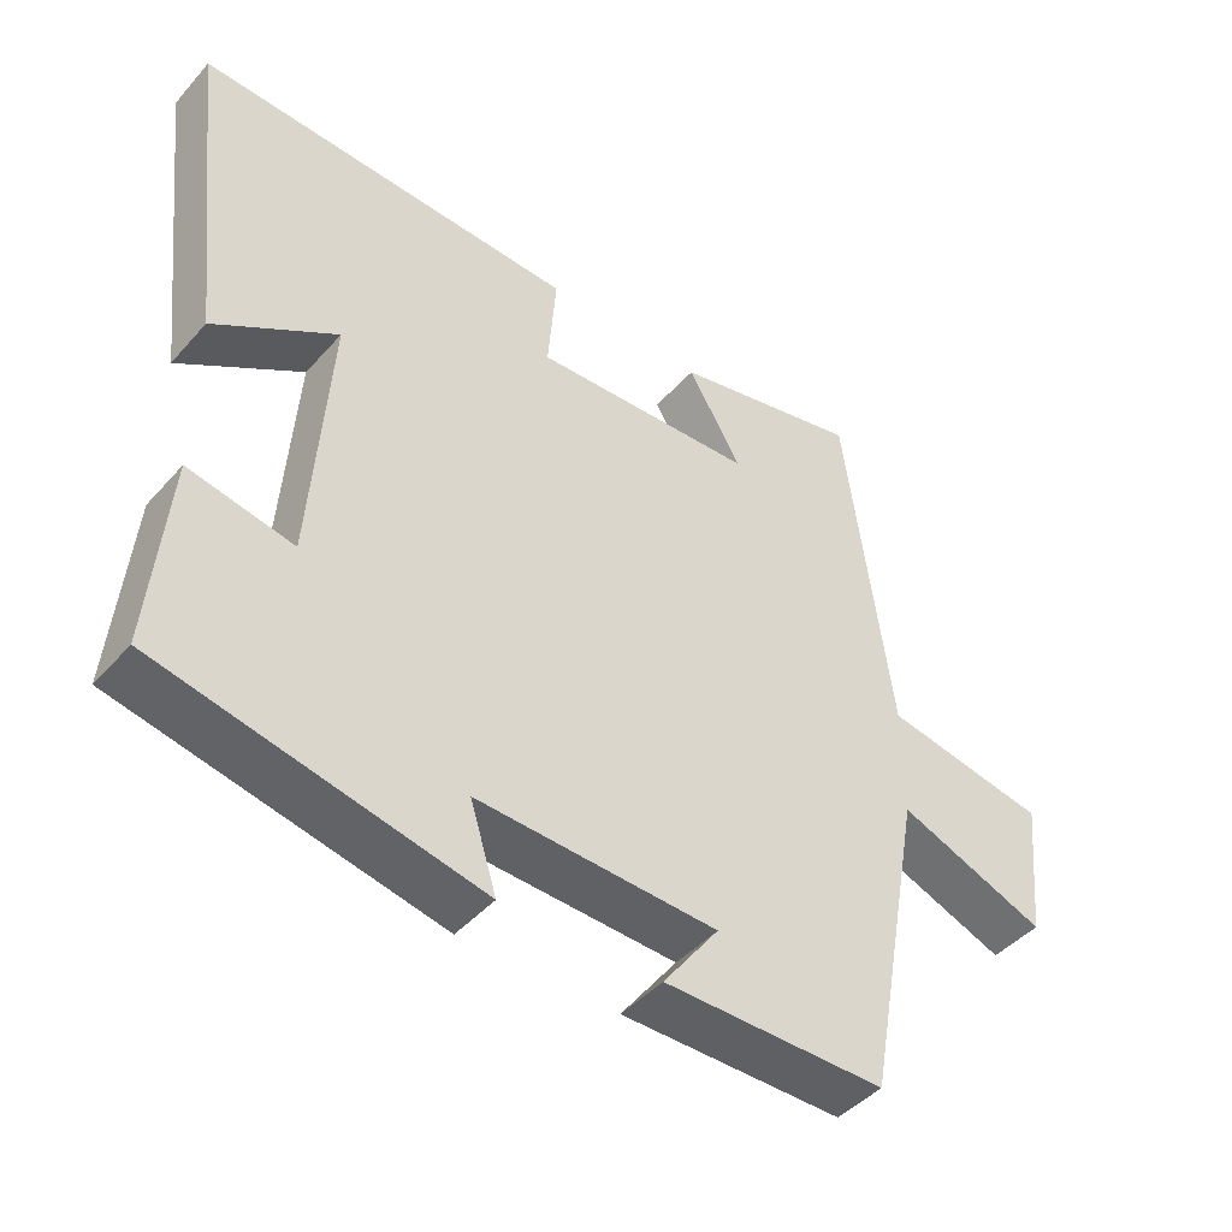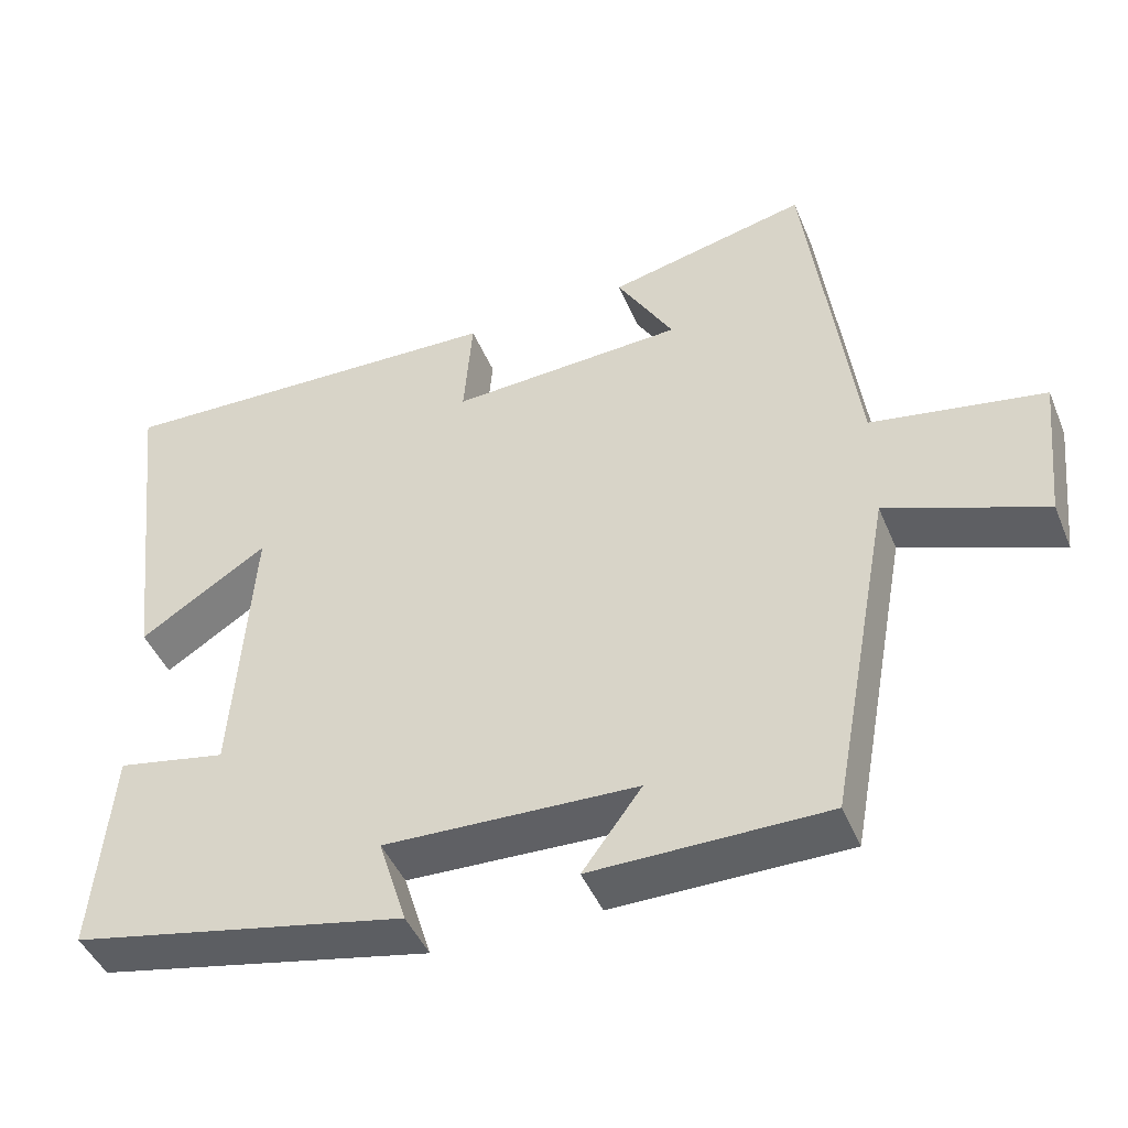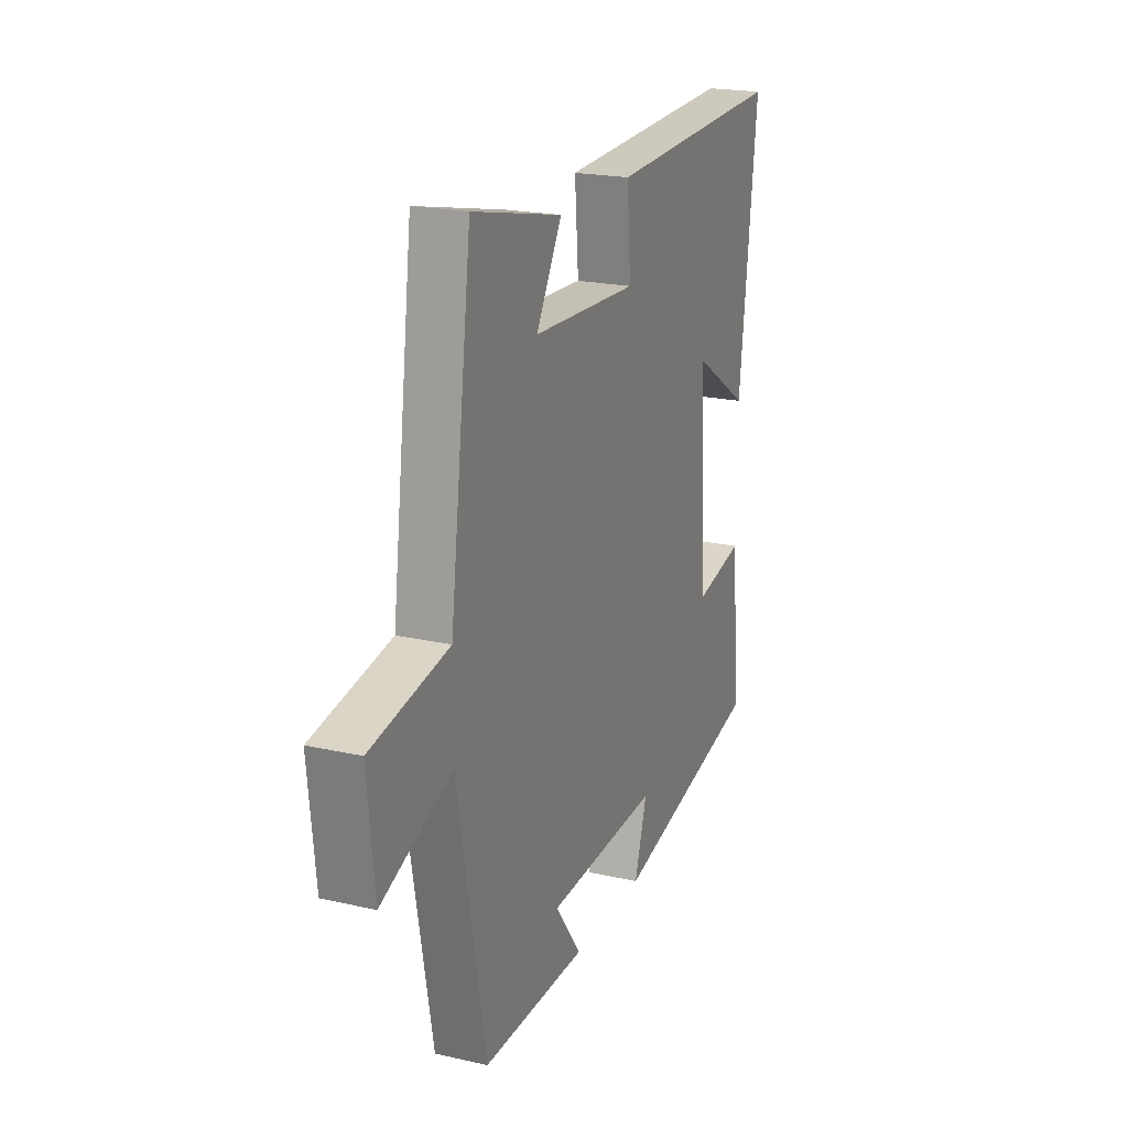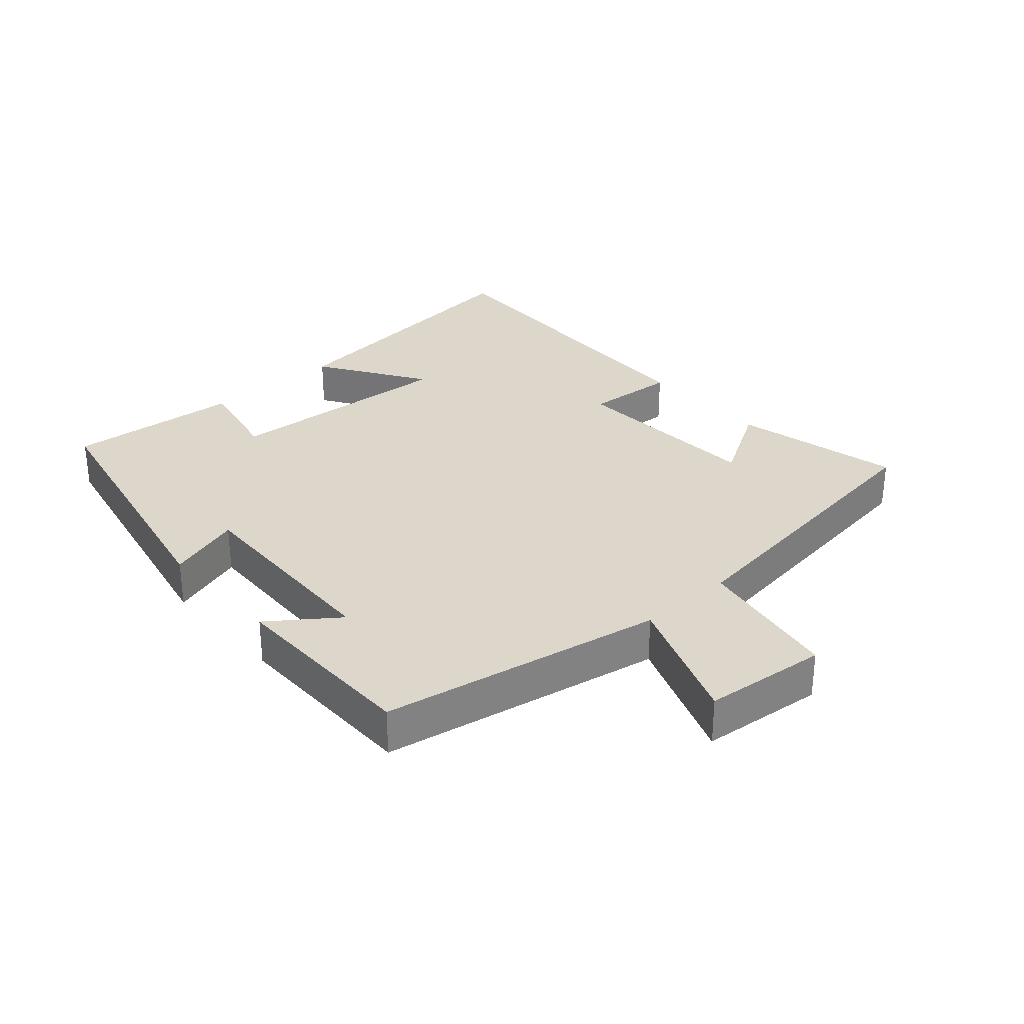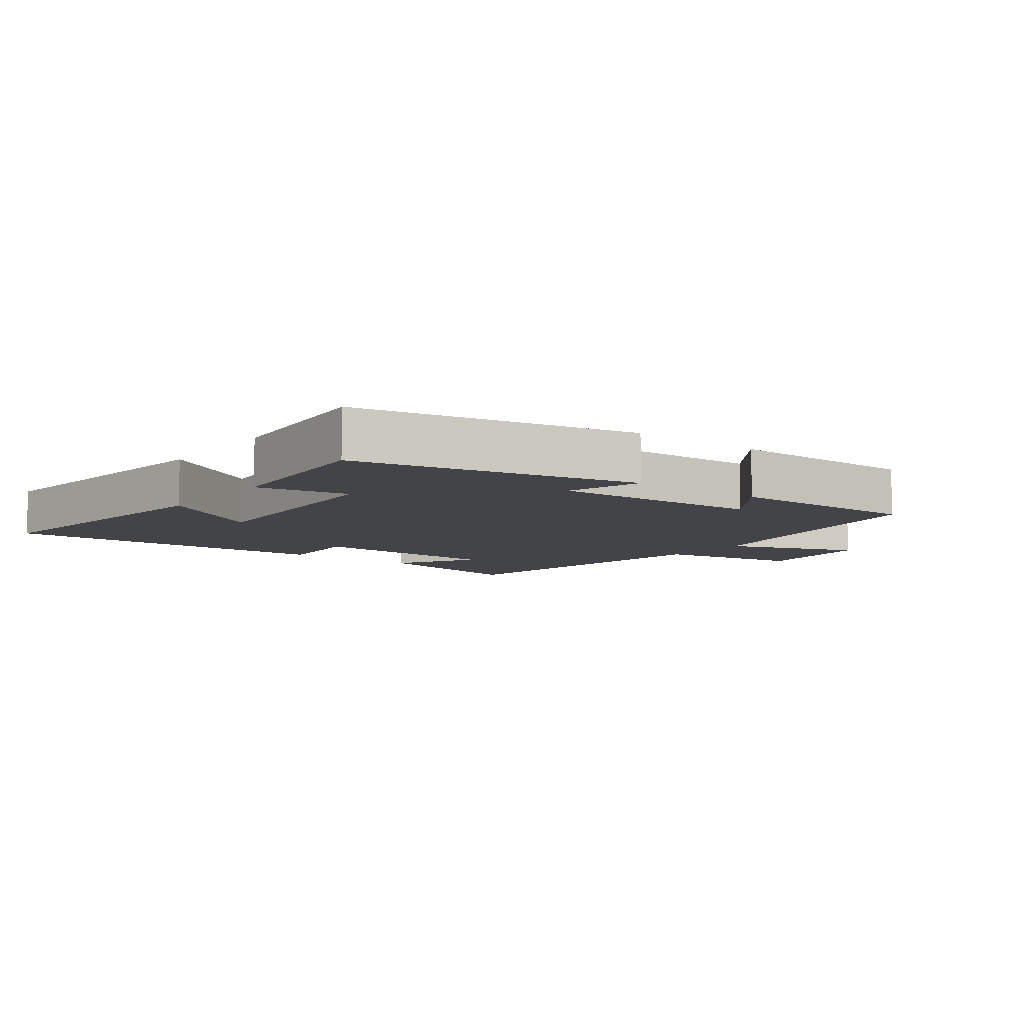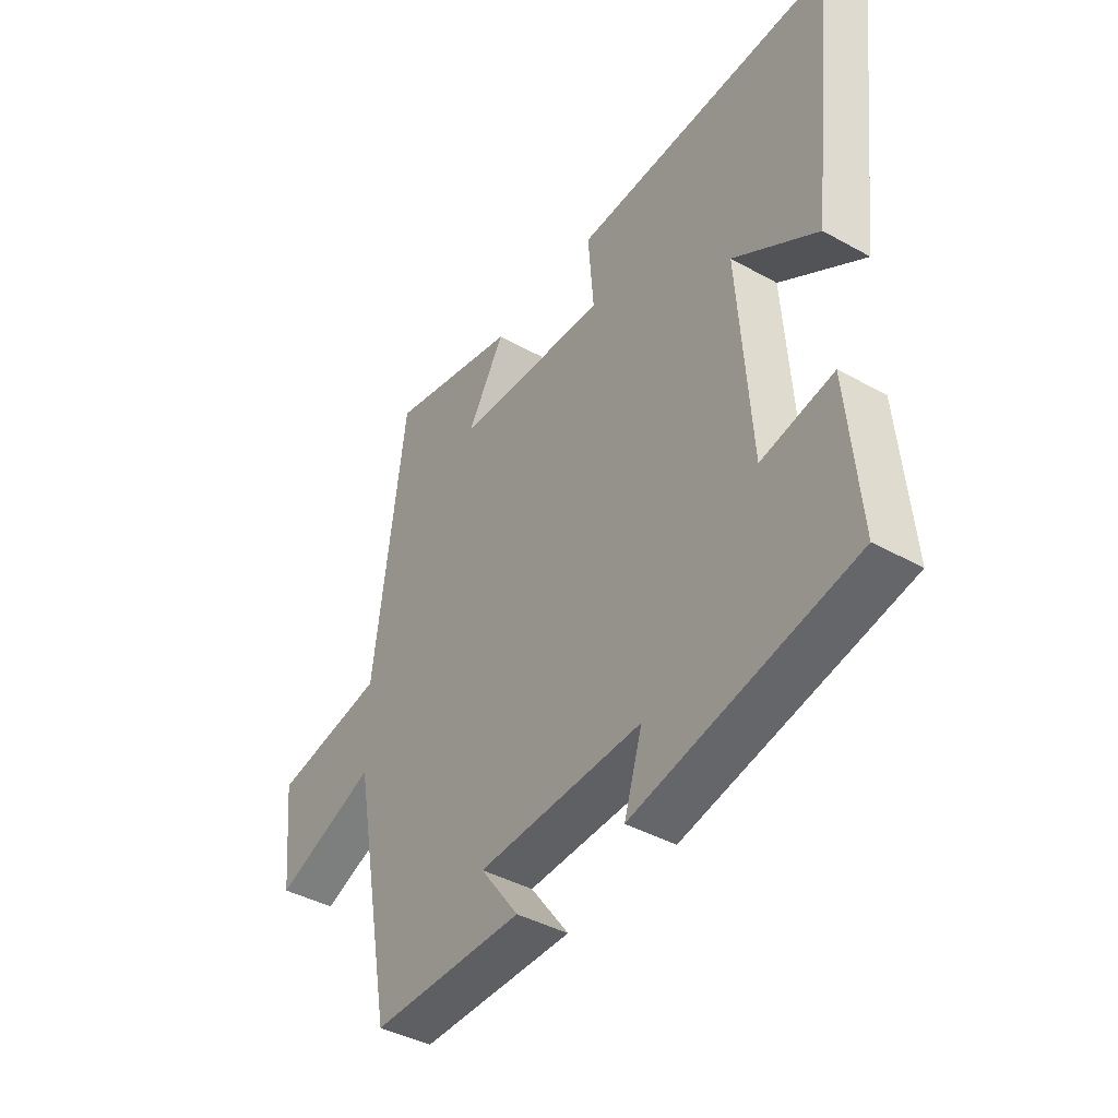
<metadata>
{"format":"obj","ext":"obj","renderer":"f3d","projection":"perspective","resolution":1024,"background":"white","views":[{"elev":-44.7,"azim":141.5,"up":"+Z"},{"elev":-45.3,"azim":-158.1,"up":"+Z"},{"elev":20.9,"azim":-67.9,"up":"+Z"},{"elev":30.6,"azim":-131.7,"up":"+Y"},{"elev":-8.1,"azim":142.8,"up":"+Y"},{"elev":-41.4,"azim":56.0,"up":"+Z"}]}
</metadata>
<code>
v 0.551 0.07 0.518
v 0.5 0.07 0.08
v 0.335 0.07 0.186
v 0.359 0.07 -0.172
v 0.5 0.07 -0.144
v 0.523 0.07 -0.41
v 0.093 0.07 -0.5
v 0.129 0.07 -0.385
v -0.195 0.07 -0.397
v -0.119 0.07 -0.5
v -0.419 0.07 -0.499
v -0.5 0.07 -0.066
v -0.702 0.07 -0.143
v -0.722 0.07 0.047
v -0.5 0.07 0.086
v -0.438 0.07 0.559
v -0.181 0.07 0.5
v -0.254 0.07 0.376
v 0.048 0.07 0.36
v 0.037 0.07 0.5
v 0.551 0 0.518
v 0.5 0 0.08
v 0.335 0 0.186
v 0.359 0 -0.172
v 0.5 0 -0.144
v 0.523 0 -0.41
v 0.093 0 -0.5
v 0.129 0 -0.385
v -0.195 0 -0.397
v -0.119 0 -0.5
v -0.419 0 -0.499
v -0.5 0 -0.066
v -0.702 0 -0.143
v -0.722 0 0.047
v -0.5 0 0.086
v -0.438 0 0.559
v -0.181 0 0.5
v -0.254 0 0.376
v 0.048 0 0.36
v 0.037 0 0.5
f 19 20 1
f 15 16 17 18
f 15 18 19
f 12 13 14 15
f 9 10 11 12
f 8 9 12 15
f 5 6 7 8
f 4 5 8
f 3 4 8 15
f 1 2 3
f 1 3 15 19
f 21 40 39
f 38 37 36 35
f 39 38 35
f 35 34 33 32
f 32 31 30 29
f 35 32 29 28
f 28 27 26 25
f 28 25 24
f 35 28 24 23
f 23 22 21
f 39 35 23 21
f 1 21 22 2
f 2 22 23 3
f 3 23 24 4
f 4 24 25 5
f 5 25 26 6
f 6 26 27 7
f 7 27 28 8
f 8 28 29 9
f 9 29 30 10
f 10 30 31 11
f 11 31 32 12
f 12 32 33 13
f 13 33 34 14
f 14 34 35 15
f 15 35 36 16
f 16 36 37 17
f 17 37 38 18
f 18 38 39 19
f 19 39 40 20
f 20 40 21 1

</code>
